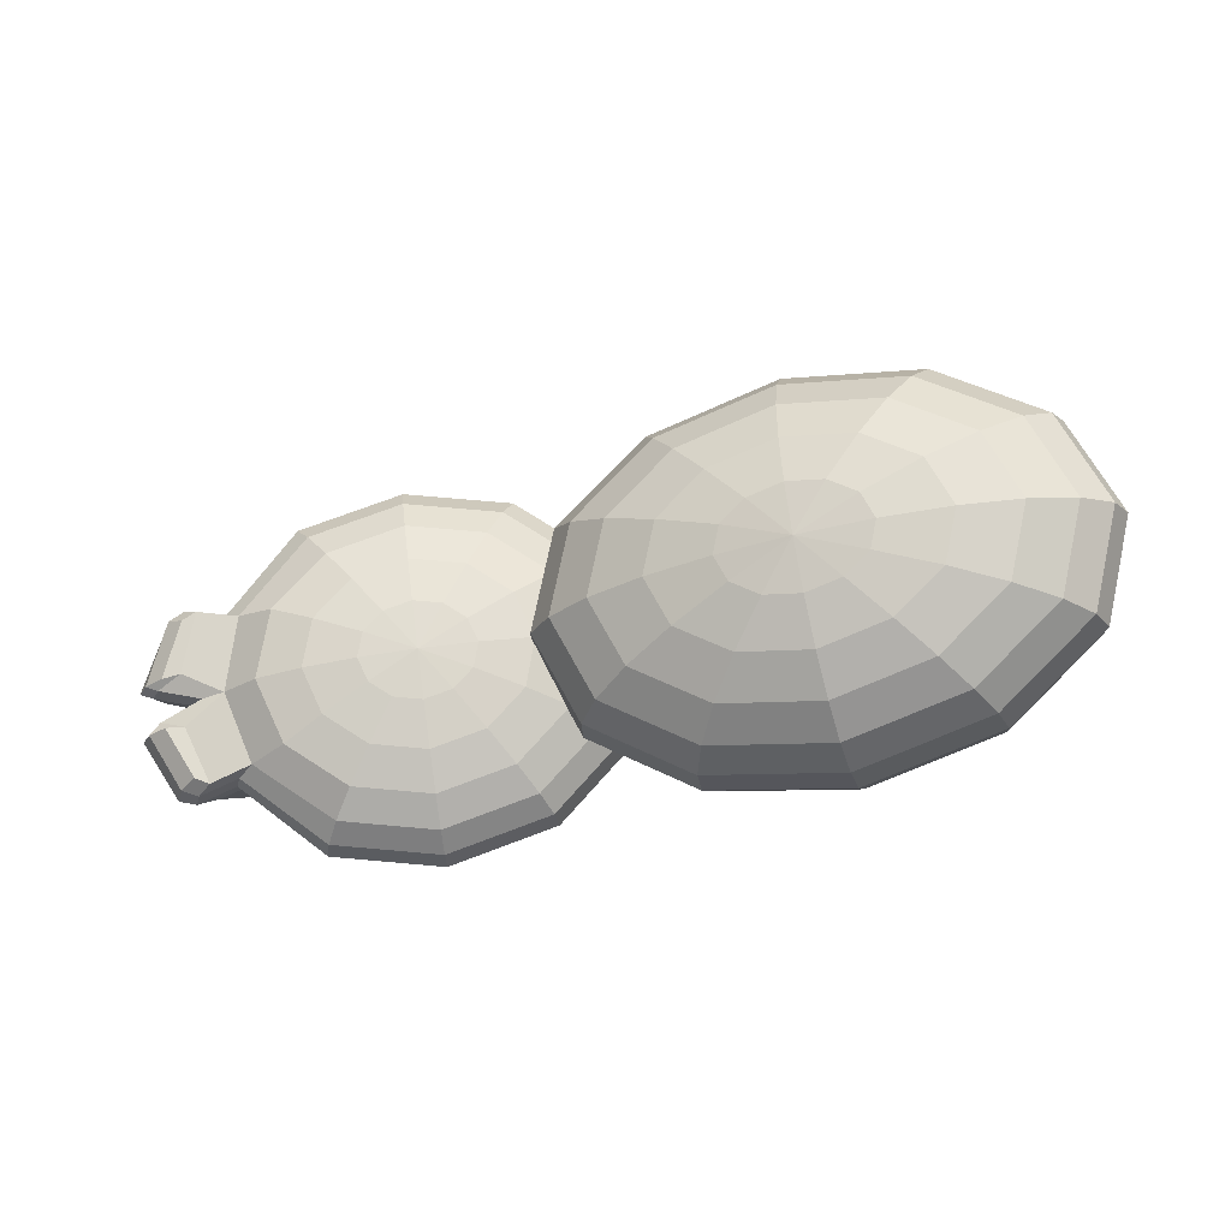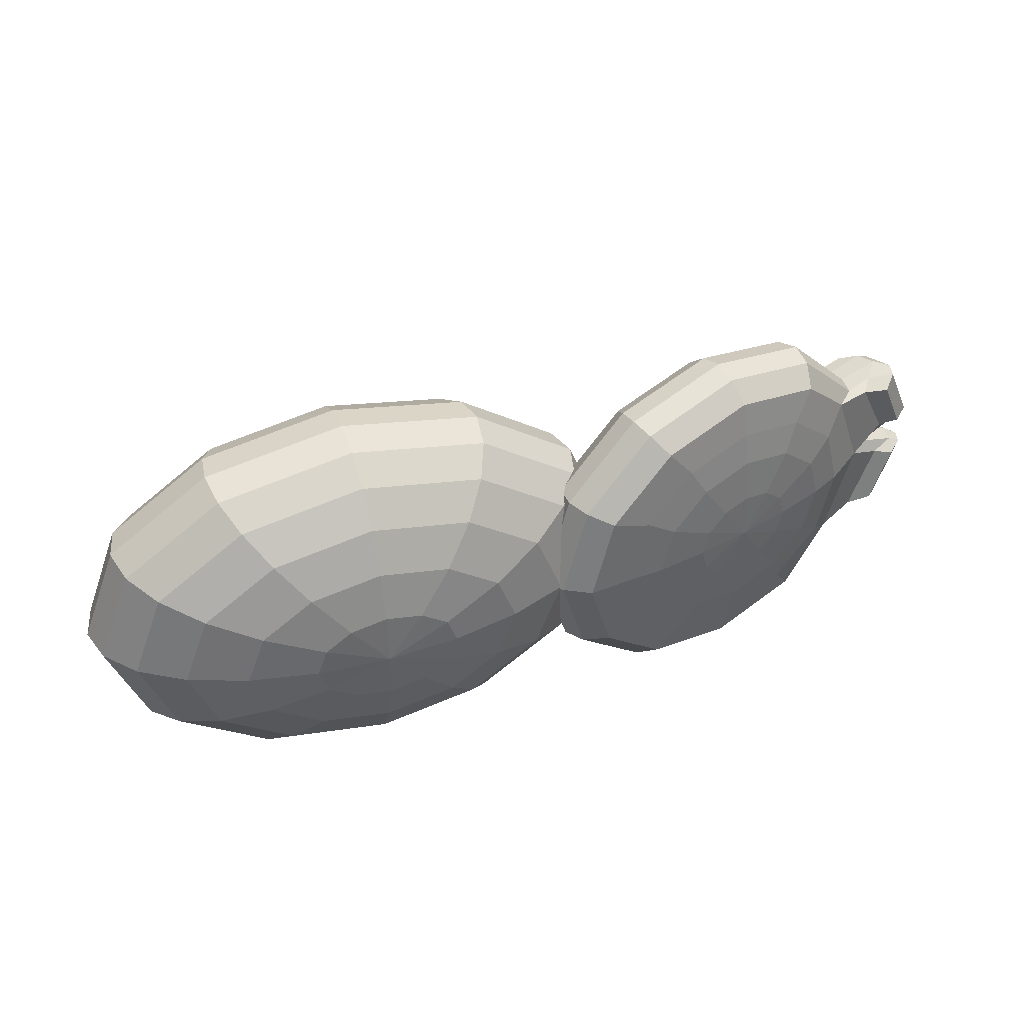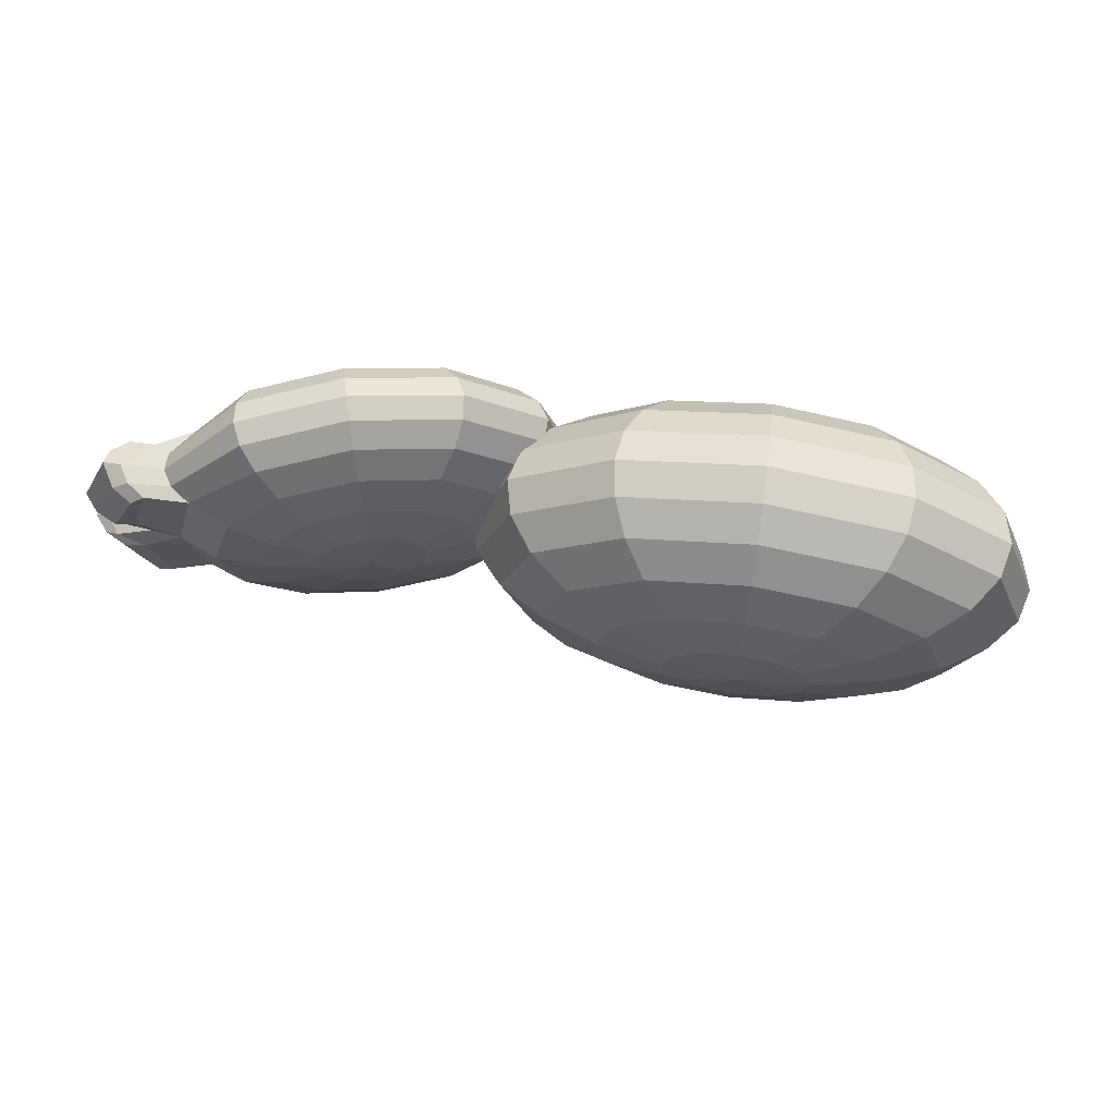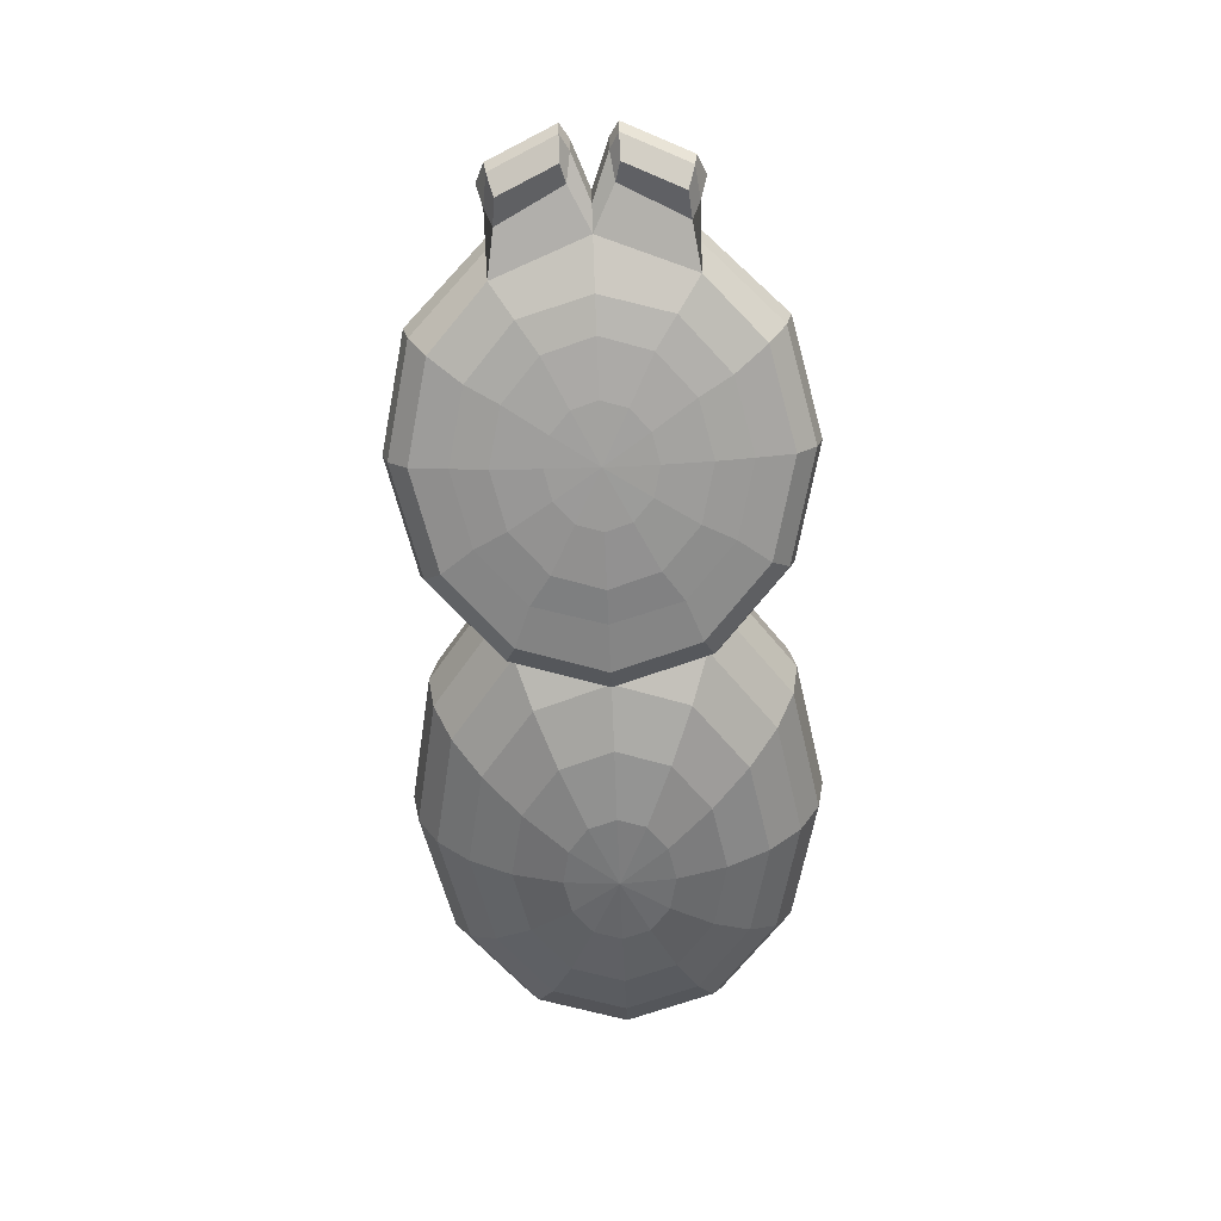
<metadata>
{"format":"obj","ext":"obj","renderer":"f3d","projection":"perspective","resolution":1024,"background":"white","views":[{"elev":71.0,"azim":-7.9,"up":"+Z"},{"elev":42.0,"azim":144.8,"up":"+Y"},{"elev":66.1,"azim":-7.6,"up":"+Y"},{"elev":-70.9,"azim":-87.8,"up":"+Z"}]}
</metadata>
<code>
o Body_Sphere.001
v 0.09752 -0.04621 0.1613
v 0.1841 -0.08927 0.1447
v 0.2585 -0.1262 0.1181
v 0.3155 -0.1546 0.08352
v 0.3514 -0.1725 0.04323
v 0.3636 -0.1785 0
v 0.3514 -0.1725 -0.04323
v 0.3155 -0.1546 -0.08352
v 0.2388 -0.1262 -0.09803
v 0.1841 -0.08927 -0.1103
v 0.09752 -0.04621 -0.119
v 0.05824 -0.08004 0.1613
v 0.1082 -0.1546 0.1447
v 0.1512 -0.2187 0.1181
v 0.1841 -0.2678 0.08352
v 0.2048 -0.2987 0.04323
v 0.2119 -0.3092 0
v 0.2048 -0.2987 -0.04323
v 0.1841 -0.2678 -0.08352
v 0.1398 -0.2115 -0.09803
v 0.1082 -0.1546 -0.1103
v 0.05824 -0.08004 -0.119
v 0.004587 -0.09242 0.1613
v 0.004587 -0.1785 0.1447
v 0.004587 -0.2525 0.1181
v 0.004587 -0.3092 0.08352
v 0.004587 -0.3449 0.04323
v 0.004587 -0.3571 0
v 0.004587 -0.3449 -0.04323
v 0.004587 -0.3092 -0.08352
v 0.004587 -0.2427 -0.09803
v 0.004587 -0.1785 -0.1103
v 0.004587 -0.09242 -0.119
v -0.04906 -0.08004 0.1613
v -0.09906 -0.1546 0.1447
v -0.142 -0.2187 0.1181
v -0.1749 -0.2678 0.08352
v -0.1956 -0.2987 0.04323
v -0.2027 -0.3092 0
v -0.1956 -0.2987 -0.04323
v -0.1749 -0.2678 -0.08352
v -0.1306 -0.2115 -0.09803
v -0.09906 -0.1546 -0.1103
v -0.04906 -0.08004 -0.119
v -0.08834 -0.04621 0.1613
v -0.1749 -0.08927 0.1447
v -0.2493 -0.1262 0.1181
v -0.3147 -0.1403 0.06517
v -0.3426 -0.1542 0.03374
v -0.3522 -0.1589 0
v -0.3426 -0.1542 -0.03374
v -0.286 -0.1665 -0.06894
v -0.2296 -0.1262 -0.09803
v -0.1749 -0.08927 -0.1103
v -0.08834 -0.04621 -0.119
v 0.7638 -0.05065 0.5146
v 0.8777 -0.09546 0.5199
v 0.9805 -0.1339 0.5064
v 1.065 -0.1635 0.4749
v 1.126 -0.182 0.4277
v 1.159 -0.1883 0.3679
v 1.162 -0.182 0.2996
v 1.135 -0.1635 0.2274
v 1.079 -0.1339 0.1564
v 0.9981 -0.09546 0.09127
v 0.8982 -0.05065 0.03651
v 0.7153 -0.08585 0.501
v 0.784 -0.1635 0.4936
v 0.848 -0.2301 0.4691
v 0.9031 -0.2812 0.4293
v 0.9455 -0.3134 0.3768
v 0.9722 -0.3244 0.3152
v 0.9815 -0.3134 0.2487
v 0.9727 -0.2812 0.1819
v 0.9464 -0.2301 0.1192
v 0.9045 -0.1635 0.06495
v 0.8497 -0.08585 0.02288
v 0.6491 -0.09873 0.4824
v 0.6561 -0.1883 0.4576
v 0.6671 -0.2653 0.4183
v 0.6815 -0.3244 0.367
v 0.6983 -0.3615 0.3074
v 0.7163 -0.3741 0.2433
v 0.7343 -0.3615 0.1793
v 0.7511 -0.3244 0.1196
v 0.7655 -0.2653 0.06832
v 0.7765 -0.1883 0.02899
v 0.7835 -0.09873 0.004268
v 0.5829 -0.08585 0.4637
v 0.5281 -0.1635 0.4217
v 0.4862 -0.2301 0.3674
v 0.4599 -0.2812 0.3048
v 0.4511 -0.3134 0.2379
v 0.4604 -0.3244 0.1714
v 0.4872 -0.3134 0.1098
v 0.5295 -0.2812 0.05729
v 0.5846 -0.2301 0.01747
v 0.6486 -0.1635 -0.006965
v 0.7173 -0.08585 -0.01434
v 0.5344 -0.05065 0.4501
v 0.4345 -0.09546 0.3953
v 0.3537 -0.1339 0.3302
v 0.2977 -0.1635 0.2592
v 0.2702 -0.182 0.187
v 0.2731 -0.1883 0.1188
v 0.3062 -0.182 0.05895
v 0.3673 -0.1635 0.01171
v 0.4521 -0.1339 -0.01976
v 0.5549 -0.09546 -0.03329
v 0.6688 -0.05065 -0.02797
v -0.4186 -0.1489 0.05654
v -0.4481 -0.1607 0.02659
v -0.4627 -0.1648 -0.02712
v -0.4505 -0.1607 -0.05061
v -0.4146 -0.1489 -0.07251
v -0.4653 -0.04623 0.04485
v -0.5001 -0.04623 0.01355
v -0.5182 -0.04623 -0.02712
v -0.5041 -0.04623 -0.05061
v -0.4627 -0.04623 -0.07251
v -0.3667 -0.1541 -0.05663
v -0.4295 -0.0502 0.05008
v -0.4759 -0.03017 0.02839
v -0.4287 -0.03765 -0.05479
v -0.418 -0.1757 0.02724
v -0.4285 -0.1801 -0.01058
v -0.492 -0.03017 -0.01356
v -0.3926 -0.1683 -0.03562
v -0.4779 -0.03017 -0.04692
v -0.3925 -0.1627 0.05464
v 0.1119 0 0.1613
v 0.2977 0 0.1181
v 0.4051 0 0.04323
v 0.4192 0 0
v 0.4051 0 -0.04323
v 0.275 0 -0.09803
v 0.2119 0 -0.1103
v 0.004587 0 -0.122
v 0.004587 0 0.167
v 0.09752 0.04621 0.1613
v 0.1841 0.08927 0.1447
v 0.2585 0.1262 0.1181
v 0.3155 0.1546 0.08352
v 0.3514 0.1725 0.04323
v 0.3636 0.1785 0
v 0.3514 0.1725 -0.04323
v 0.3155 0.1546 -0.08352
v 0.2388 0.1262 -0.09803
v 0.1841 0.08927 -0.1103
v 0.09752 0.04621 -0.119
v 0.05824 0.08004 0.1613
v 0.1082 0.1546 0.1447
v 0.1512 0.2187 0.1181
v 0.1841 0.2678 0.08352
v 0.2048 0.2987 0.04323
v 0.2119 0.3092 0
v 0.2048 0.2987 -0.04323
v 0.1841 0.2678 -0.08352
v 0.1398 0.2115 -0.09803
v 0.1082 0.1546 -0.1103
v 0.05824 0.08004 -0.119
v 0.004587 0.09242 0.1613
v 0.004587 0.1785 0.1447
v 0.004587 0.2525 0.1181
v 0.004587 0.3092 0.08352
v 0.004587 0.3449 0.04323
v 0.004587 0.3571 0
v 0.004587 0.3449 -0.04323
v 0.004587 0.3092 -0.08352
v 0.004587 0.2427 -0.09803
v 0.004587 0.1785 -0.1103
v 0.004587 0.09242 -0.119
v -0.04906 0.08004 0.1613
v -0.09906 0.1546 0.1447
v -0.142 0.2187 0.1181
v -0.1749 0.2678 0.08352
v -0.1956 0.2987 0.04323
v -0.2027 0.3092 0
v -0.1956 0.2987 -0.04323
v -0.1749 0.2678 -0.08352
v -0.1306 0.2115 -0.09803
v -0.09906 0.1546 -0.1103
v -0.04906 0.08004 -0.119
v -0.08834 0.04621 0.1613
v -0.1749 0.08927 0.1447
v -0.2493 0.1262 0.1181
v -0.3147 0.1403 0.06517
v -0.3426 0.1542 0.03374
v -0.3522 0.1589 0
v -0.3426 0.1542 -0.03374
v -0.286 0.1665 -0.06894
v -0.2296 0.1262 -0.09803
v -0.1749 0.08927 -0.1103
v -0.08834 0.04621 -0.119
v -0.1027 0 0.1613
v -0.2027 0 0.1447
v -0.2886 0 0.1181
v -0.3522 0 0.06517
v -0.3959 0 0.04323
v -0.41 0 0
v -0.3959 0 -0.04323
v -0.3522 0 -0.06517
v -0.2658 0 -0.09803
v -0.2027 0 -0.1103
v -0.1027 0 -0.119
v 0.2119 0 0.1447
v 0.3636 0 0.08352
v 0.3636 0 -0.08352
v 0.1119 0 -0.119
v 0.7816 0 0.5196
v 1.029 0 0.52
v 1.193 0 0.4463
v 1.228 0 0.3871
v 1.229 0 0.3182
v 1.127 0 0.17
v 1.032 0 0.1009
v 0.7859 0 -0.004165
v 0.6467 0 0.4908
v 0.7638 0.05065 0.5146
v 0.8777 0.09546 0.5199
v 0.9805 0.1339 0.5064
v 1.065 0.1635 0.4749
v 1.126 0.182 0.4277
v 1.159 0.1883 0.3679
v 1.162 0.182 0.2996
v 1.135 0.1635 0.2274
v 1.079 0.1339 0.1564
v 0.9981 0.09546 0.09127
v 0.8982 0.05065 0.03651
v 0.7153 0.08585 0.501
v 0.784 0.1635 0.4936
v 0.848 0.2301 0.4691
v 0.9031 0.2812 0.4293
v 0.9455 0.3134 0.3768
v 0.9722 0.3244 0.3152
v 0.9815 0.3134 0.2487
v 0.9727 0.2812 0.1819
v 0.9464 0.2301 0.1192
v 0.9045 0.1635 0.06495
v 0.8497 0.08585 0.02288
v 0.6491 0.09873 0.4824
v 0.6561 0.1883 0.4576
v 0.6671 0.2653 0.4183
v 0.6815 0.3244 0.367
v 0.6983 0.3615 0.3074
v 0.7163 0.3741 0.2433
v 0.7343 0.3615 0.1793
v 0.7511 0.3244 0.1196
v 0.7655 0.2653 0.06832
v 0.7765 0.1883 0.02899
v 0.7835 0.09873 0.004268
v 0.5829 0.08585 0.4637
v 0.5281 0.1635 0.4217
v 0.4862 0.2301 0.3674
v 0.4599 0.2812 0.3048
v 0.4511 0.3134 0.2379
v 0.4604 0.3244 0.1714
v 0.4872 0.3134 0.1098
v 0.5295 0.2812 0.05729
v 0.5846 0.2301 0.01747
v 0.6486 0.1635 -0.006965
v 0.7173 0.08585 -0.01434
v 0.5344 0.05065 0.4501
v 0.4345 0.09546 0.3953
v 0.3537 0.1339 0.3302
v 0.2977 0.1635 0.2592
v 0.2702 0.182 0.187
v 0.2731 0.1883 0.1188
v 0.3062 0.182 0.05895
v 0.3673 0.1635 0.01171
v 0.4521 0.1339 -0.01976
v 0.5549 0.09546 -0.03329
v 0.6688 0.05065 -0.02797
v 0.5167 0 0.4451
v 0.4002 0 0.3857
v 0.3053 0 0.3166
v 0.2383 0 0.2425
v 0.204 0 0.1684
v 0.2046 0 0.09949
v 0.24 0 0.04034
v 0.3079 0 -0.004983
v 0.4036 0 -0.03338
v 0.5207 0 -0.04292
v 0.651 0 -0.03296
v 0.9119 0 0.5295
v 1.125 0 0.4916
v 1.194 0 0.2441
v 0.9159 0 0.04149
v -0.4186 0.1489 0.05654
v -0.4481 0.1607 0.02659
v -0.4627 0.1648 -0.02712
v -0.4505 0.1607 -0.05061
v -0.4146 0.1489 -0.07251
v -0.4653 0.04623 0.04485
v -0.5001 0.04623 0.01355
v -0.5182 0.04623 -0.02712
v -0.5041 0.04623 -0.05061
v -0.4627 0.04623 -0.07251
v -0.3667 0.1541 -0.05663
v -0.4295 0.0502 0.05008
v -0.4759 0.03017 0.02839
v -0.4287 0.03765 -0.05479
v -0.418 0.1757 0.02724
v -0.4285 0.1801 -0.01058
v -0.492 0.03017 -0.01356
v -0.3926 0.1683 -0.03562
v -0.4779 0.03017 -0.04692
v -0.3925 0.1627 0.05464
f 137 136 9 10
f 135 134 6 7
f 207 132 3 4
f 209 137 10 11
f 131 139 1
f 208 135 7 8
f 133 207 4 5
f 138 209 11
f 206 131 1 2
f 136 208 8 9
f 134 133 5 6
f 132 206 2 3
f 5 4 15 16
f 138 11 22
f 2 1 12 13
f 9 8 19 20
f 6 5 16 17
f 3 2 13 14
f 10 9 20 21
f 7 6 17 18
f 4 3 14 15
f 11 10 21 22
f 1 139 12
f 8 7 18 19
f 18 17 28 29
f 15 14 25 26
f 22 21 32 33
f 12 139 23
f 19 18 29 30
f 16 15 26 27
f 138 22 33
f 13 12 23 24
f 20 19 30 31
f 17 16 27 28
f 14 13 24 25
f 21 20 31 32
f 28 27 38 39
f 25 24 35 36
f 32 31 42 43
f 29 28 39 40
f 26 25 36 37
f 33 32 43 44
f 23 139 34
f 30 29 40 41
f 27 26 37 38
f 138 33 44
f 24 23 34 35
f 31 30 41 42
f 41 40 51 52
f 38 37 48 49
f 138 44 55
f 35 34 45 46
f 42 41 52 53
f 39 38 49 50
f 36 35 46 47
f 43 42 53 54
f 40 39 50 51
f 37 36 47 48
f 44 43 54 55
f 34 139 45
f 123 127 118 117
f 48 47 197 198
f 55 54 204 205
f 45 139 195
f 126 125 112 113
f 124 121 115 120
f 138 55 205
f 46 45 195 196
f 53 52 202 203
f 122 123 117 116
f 47 46 196 197
f 54 53 203 204
f 212 286 59 60
f 217 288 66
f 285 210 56 57
f 215 287 63 64
f 213 212 60 61
f 211 285 57 58
f 216 215 64 65
f 214 213 61 62
f 286 211 58 59
f 288 216 65 66
f 210 218 56
f 287 214 62 63
f 65 64 75 76
f 62 61 72 73
f 59 58 69 70
f 66 65 76 77
f 56 218 67
f 63 62 73 74
f 60 59 70 71
f 217 66 77
f 57 56 67 68
f 64 63 74 75
f 61 60 71 72
f 58 57 68 69
f 68 67 78 79
f 75 74 85 86
f 72 71 82 83
f 69 68 79 80
f 76 75 86 87
f 73 72 83 84
f 70 69 80 81
f 77 76 87 88
f 67 218 78
f 74 73 84 85
f 71 70 81 82
f 217 77 88
f 88 87 98 99
f 78 218 89
f 85 84 95 96
f 82 81 92 93
f 217 88 99
f 79 78 89 90
f 86 85 96 97
f 83 82 93 94
f 80 79 90 91
f 87 86 97 98
f 84 83 94 95
f 81 80 91 92
f 91 90 101 102
f 98 97 108 109
f 95 94 105 106
f 92 91 102 103
f 99 98 109 110
f 89 218 100
f 96 95 106 107
f 93 92 103 104
f 217 99 110
f 90 89 100 101
f 97 96 107 108
f 94 93 104 105
f 217 110 284
f 101 100 274 275
f 108 107 281 282
f 105 104 278 279
f 102 101 275 276
f 109 108 282 283
f 106 105 279 280
f 103 102 276 277
f 110 109 283 284
f 100 218 274
f 107 106 280 281
f 104 103 277 278
f 114 113 118 119
f 115 114 119 120
f 112 111 116 117
f 113 112 117 118
f 128 126 113 114
f 127 129 119 118
f 130 122 116 111
f 121 128 114 115
f 125 130 111 112
f 129 124 120 119
f 201 202 124 129
f 49 48 130 125
f 52 51 128 121
f 48 198 122 130
f 200 201 129 127
f 51 50 126 128
f 198 199 123 122
f 202 52 121 124
f 50 49 125 126
f 199 200 127 123
f 137 149 148 136
f 135 146 145 134
f 207 143 142 132
f 209 150 149 137
f 131 140 139
f 208 147 146 135
f 133 144 143 207
f 138 150 209
f 206 141 140 131
f 136 148 147 208
f 134 145 144 133
f 132 142 141 206
f 144 155 154 143
f 138 161 150
f 141 152 151 140
f 148 159 158 147
f 145 156 155 144
f 142 153 152 141
f 149 160 159 148
f 146 157 156 145
f 143 154 153 142
f 150 161 160 149
f 140 151 139
f 147 158 157 146
f 157 168 167 156
f 154 165 164 153
f 161 172 171 160
f 151 162 139
f 158 169 168 157
f 155 166 165 154
f 138 172 161
f 152 163 162 151
f 159 170 169 158
f 156 167 166 155
f 153 164 163 152
f 160 171 170 159
f 167 178 177 166
f 164 175 174 163
f 171 182 181 170
f 168 179 178 167
f 165 176 175 164
f 172 183 182 171
f 162 173 139
f 169 180 179 168
f 166 177 176 165
f 138 183 172
f 163 174 173 162
f 170 181 180 169
f 180 191 190 179
f 177 188 187 176
f 138 194 183
f 174 185 184 173
f 181 192 191 180
f 178 189 188 177
f 175 186 185 174
f 182 193 192 181
f 179 190 189 178
f 176 187 186 175
f 183 194 193 182
f 173 184 139
f 301 295 296 305
f 187 198 197 186
f 194 205 204 193
f 184 195 139
f 304 291 290 303
f 302 298 293 299
f 138 205 194
f 185 196 195 184
f 192 203 202 191
f 300 294 295 301
f 186 197 196 185
f 193 204 203 192
f 212 223 222 286
f 217 229 288
f 285 220 219 210
f 215 227 226 287
f 213 224 223 212
f 211 221 220 285
f 216 228 227 215
f 214 225 224 213
f 286 222 221 211
f 288 229 228 216
f 210 219 218
f 287 226 225 214
f 228 239 238 227
f 225 236 235 224
f 222 233 232 221
f 229 240 239 228
f 219 230 218
f 226 237 236 225
f 223 234 233 222
f 217 240 229
f 220 231 230 219
f 227 238 237 226
f 224 235 234 223
f 221 232 231 220
f 231 242 241 230
f 238 249 248 237
f 235 246 245 234
f 232 243 242 231
f 239 250 249 238
f 236 247 246 235
f 233 244 243 232
f 240 251 250 239
f 230 241 218
f 237 248 247 236
f 234 245 244 233
f 217 251 240
f 251 262 261 250
f 241 252 218
f 248 259 258 247
f 245 256 255 244
f 217 262 251
f 242 253 252 241
f 249 260 259 248
f 246 257 256 245
f 243 254 253 242
f 250 261 260 249
f 247 258 257 246
f 244 255 254 243
f 254 265 264 253
f 261 272 271 260
f 258 269 268 257
f 255 266 265 254
f 262 273 272 261
f 252 263 218
f 259 270 269 258
f 256 267 266 255
f 217 273 262
f 253 264 263 252
f 260 271 270 259
f 257 268 267 256
f 217 284 273
f 264 275 274 263
f 271 282 281 270
f 268 279 278 267
f 265 276 275 264
f 272 283 282 271
f 269 280 279 268
f 266 277 276 265
f 273 284 283 272
f 263 274 218
f 270 281 280 269
f 267 278 277 266
f 292 297 296 291
f 293 298 297 292
f 290 295 294 289
f 291 296 295 290
f 306 292 291 304
f 305 296 297 307
f 308 289 294 300
f 299 293 292 306
f 303 290 289 308
f 307 297 298 302
f 201 307 302 202
f 188 303 308 187
f 191 299 306 190
f 187 308 300 198
f 200 305 307 201
f 190 306 304 189
f 198 300 301 199
f 202 302 299 191
f 189 304 303 188
f 199 301 305 200

</code>
